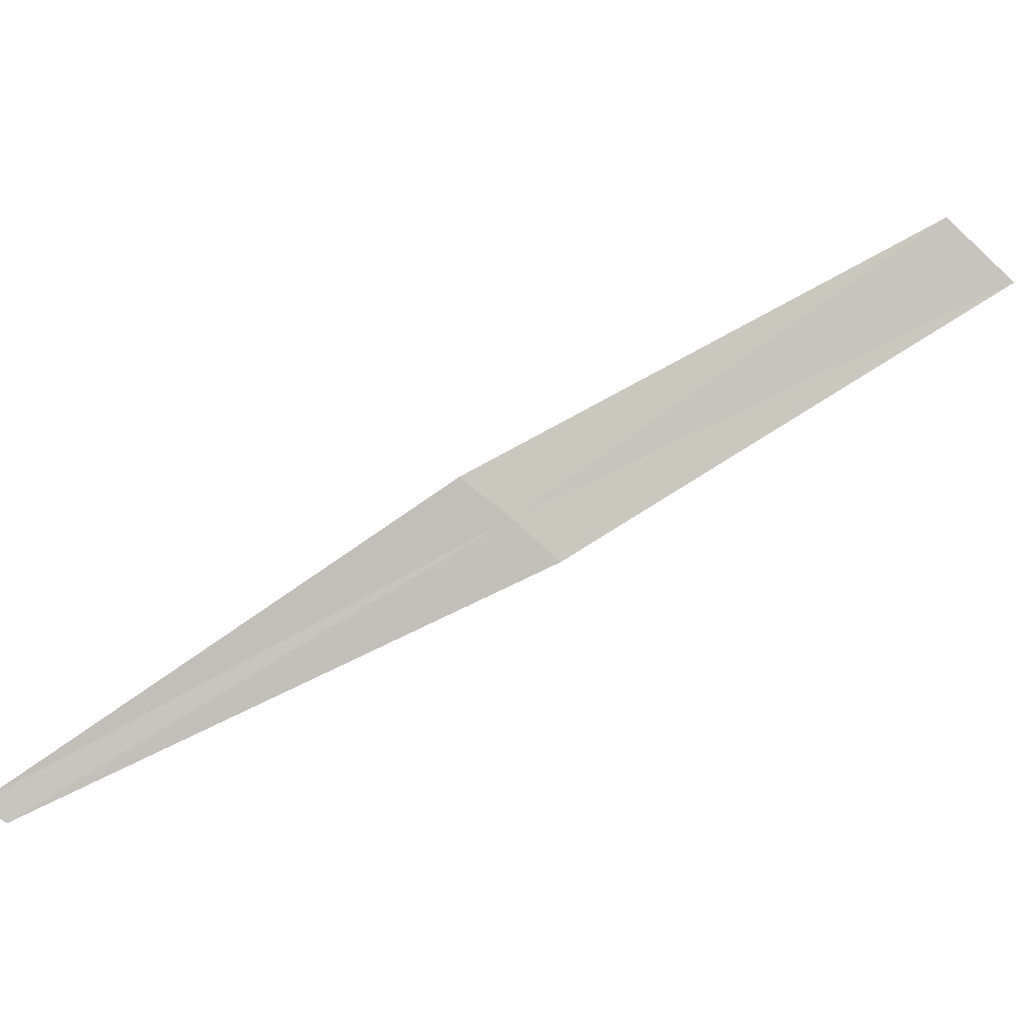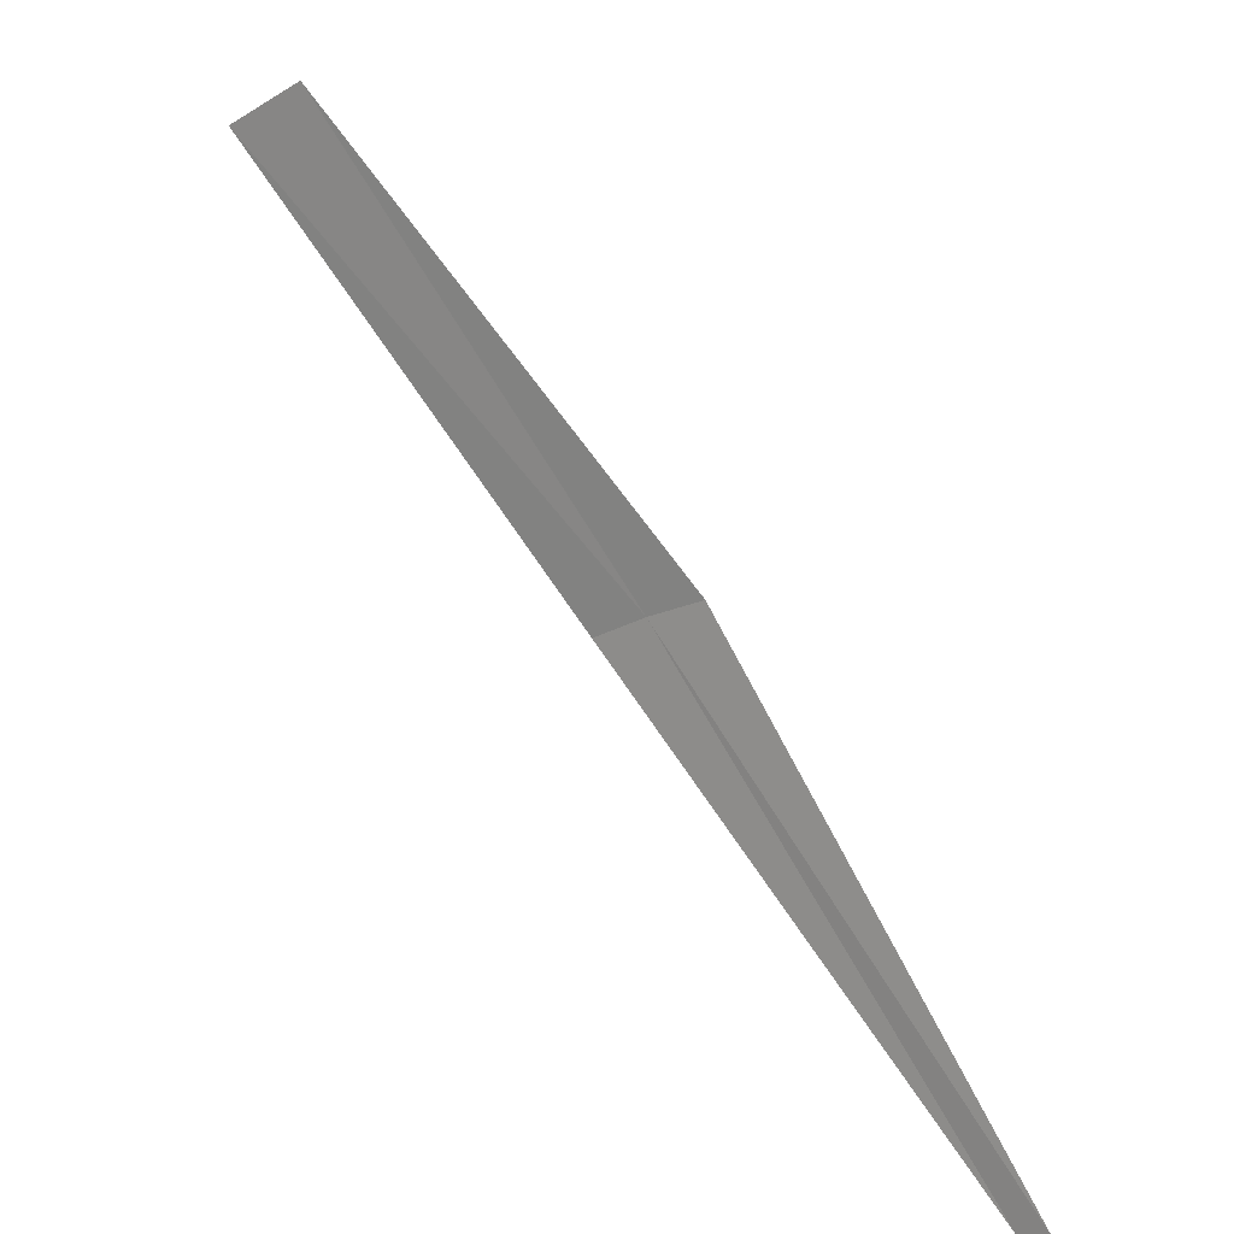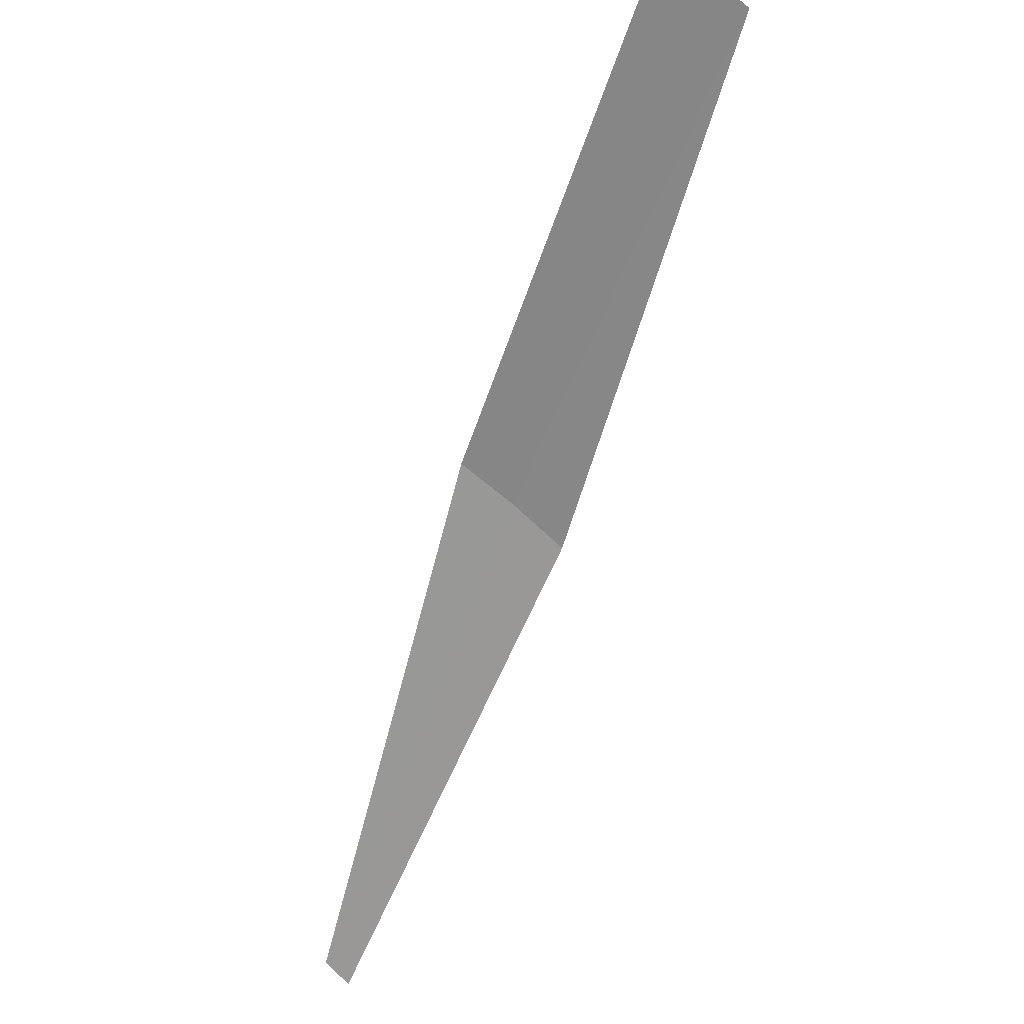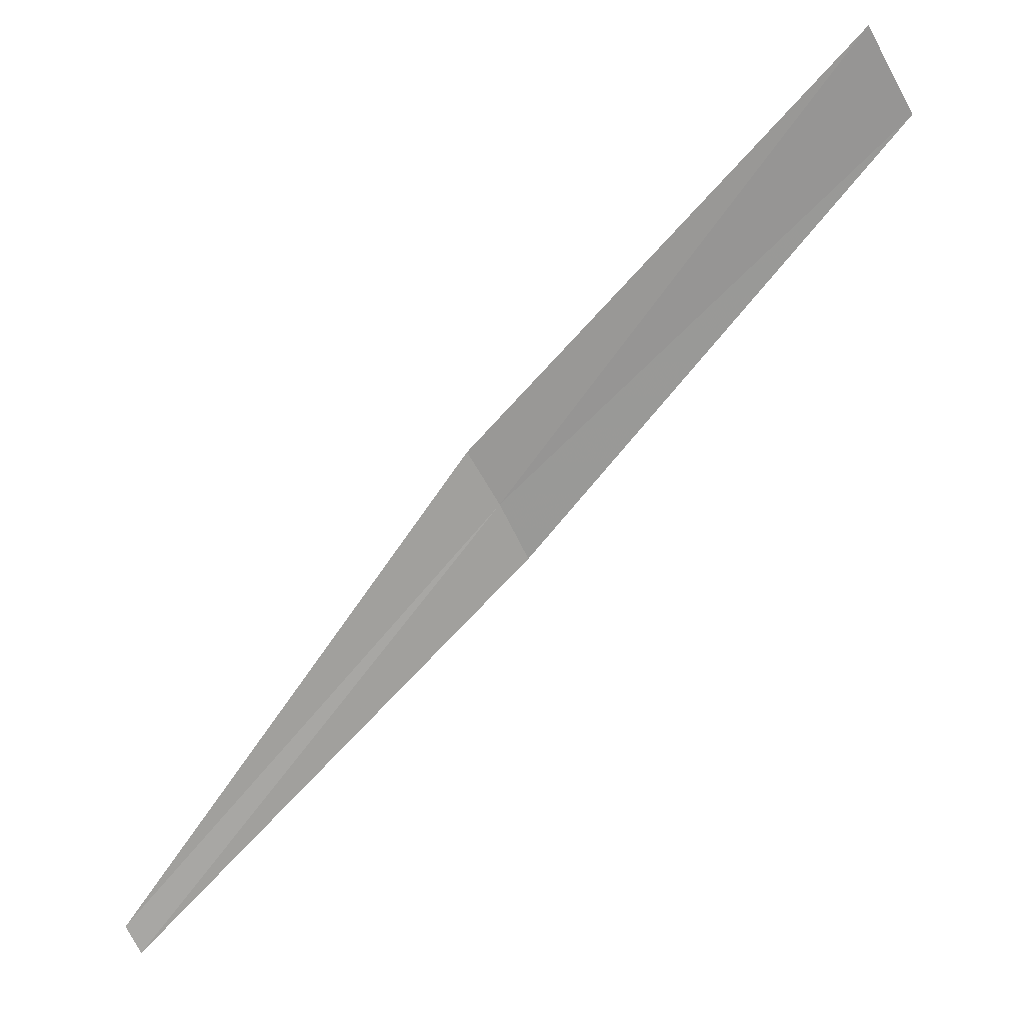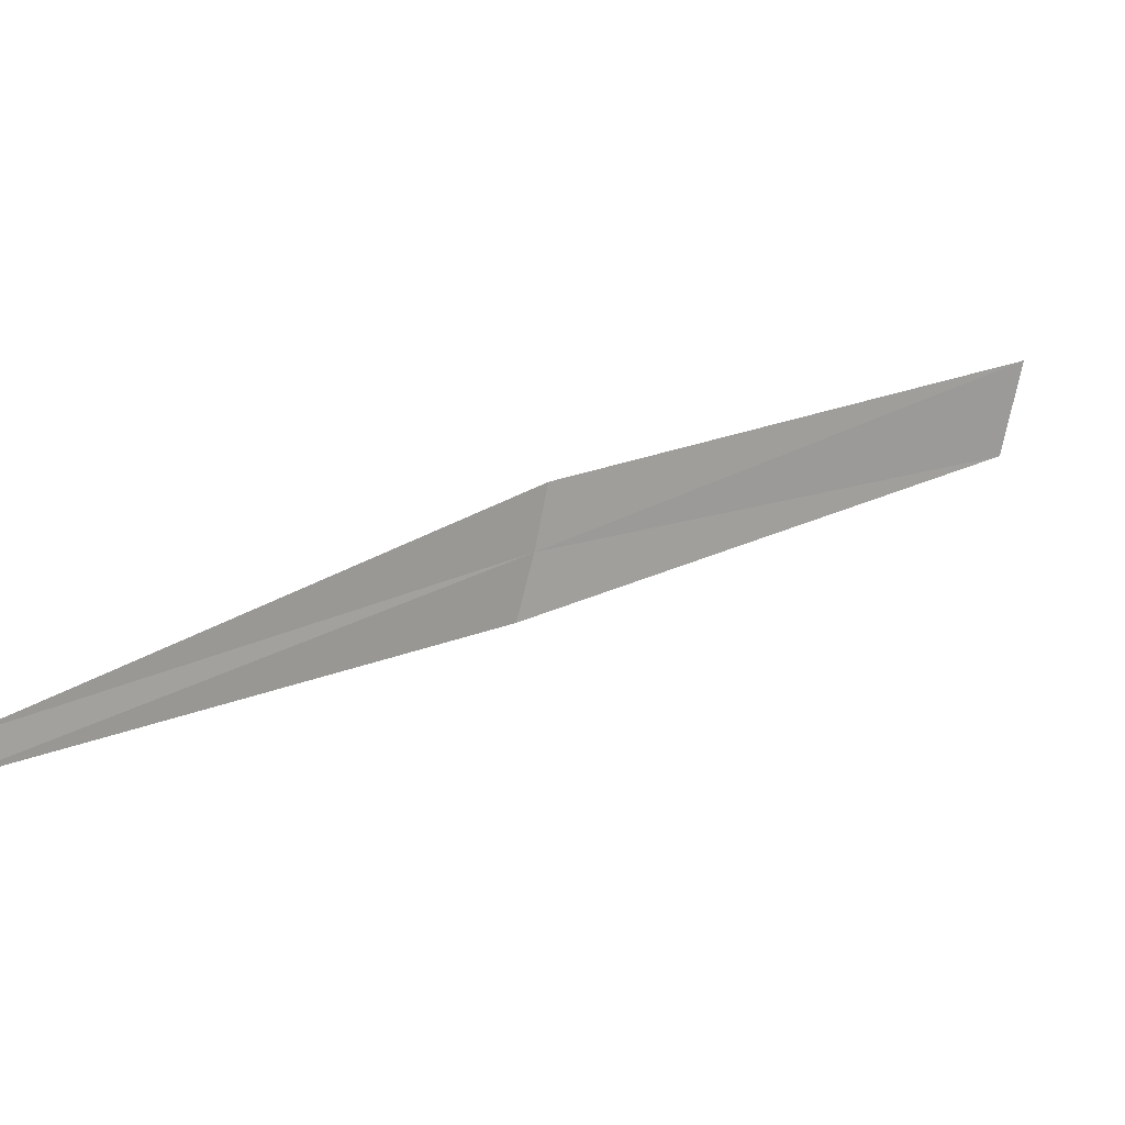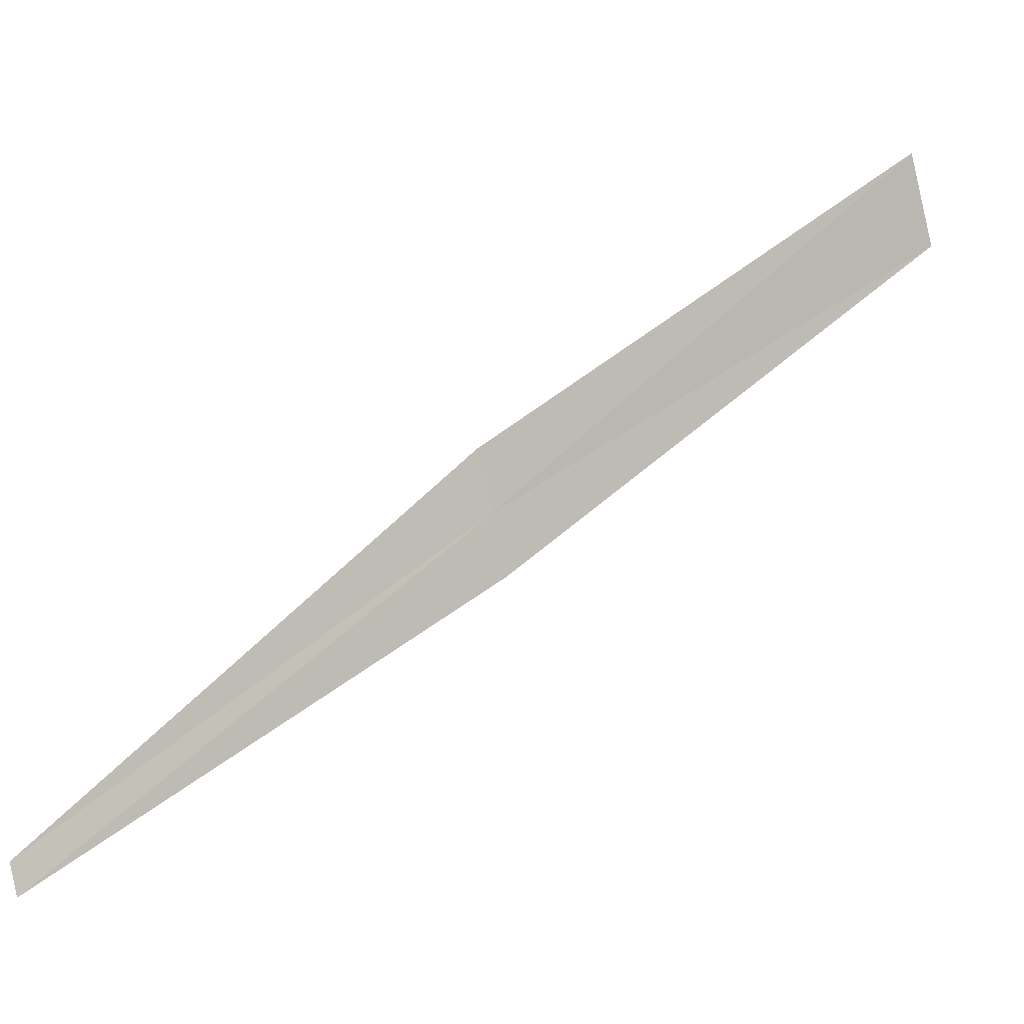
<metadata>
{"format":"obj","ext":"obj","renderer":"f3d","projection":"perspective","resolution":1024,"background":"white","views":[{"elev":1.3,"azim":-49.2,"up":"+Y"},{"elev":-64.5,"azim":168.0,"up":"+Z"},{"elev":-27.2,"azim":103.9,"up":"+Z"},{"elev":-30.1,"azim":74.3,"up":"+Z"},{"elev":-49.4,"azim":27.2,"up":"+Z"},{"elev":-50.9,"azim":56.6,"up":"+Z"}]}
</metadata>
<code>
v 2.29 1.921 20.23
v 3.507 2.943 21.14
v 3.699 2.723 21.3
v 2.413 1.776 20.34
v 2.158 2.058 20.12
v 1.116 0.9363 19.08
v 1.053 1.004 19.02
f 1 3 2
f 1 4 3
f 1 2 5
f 1 6 4
f 1 5 7
f 1 7 6

</code>
